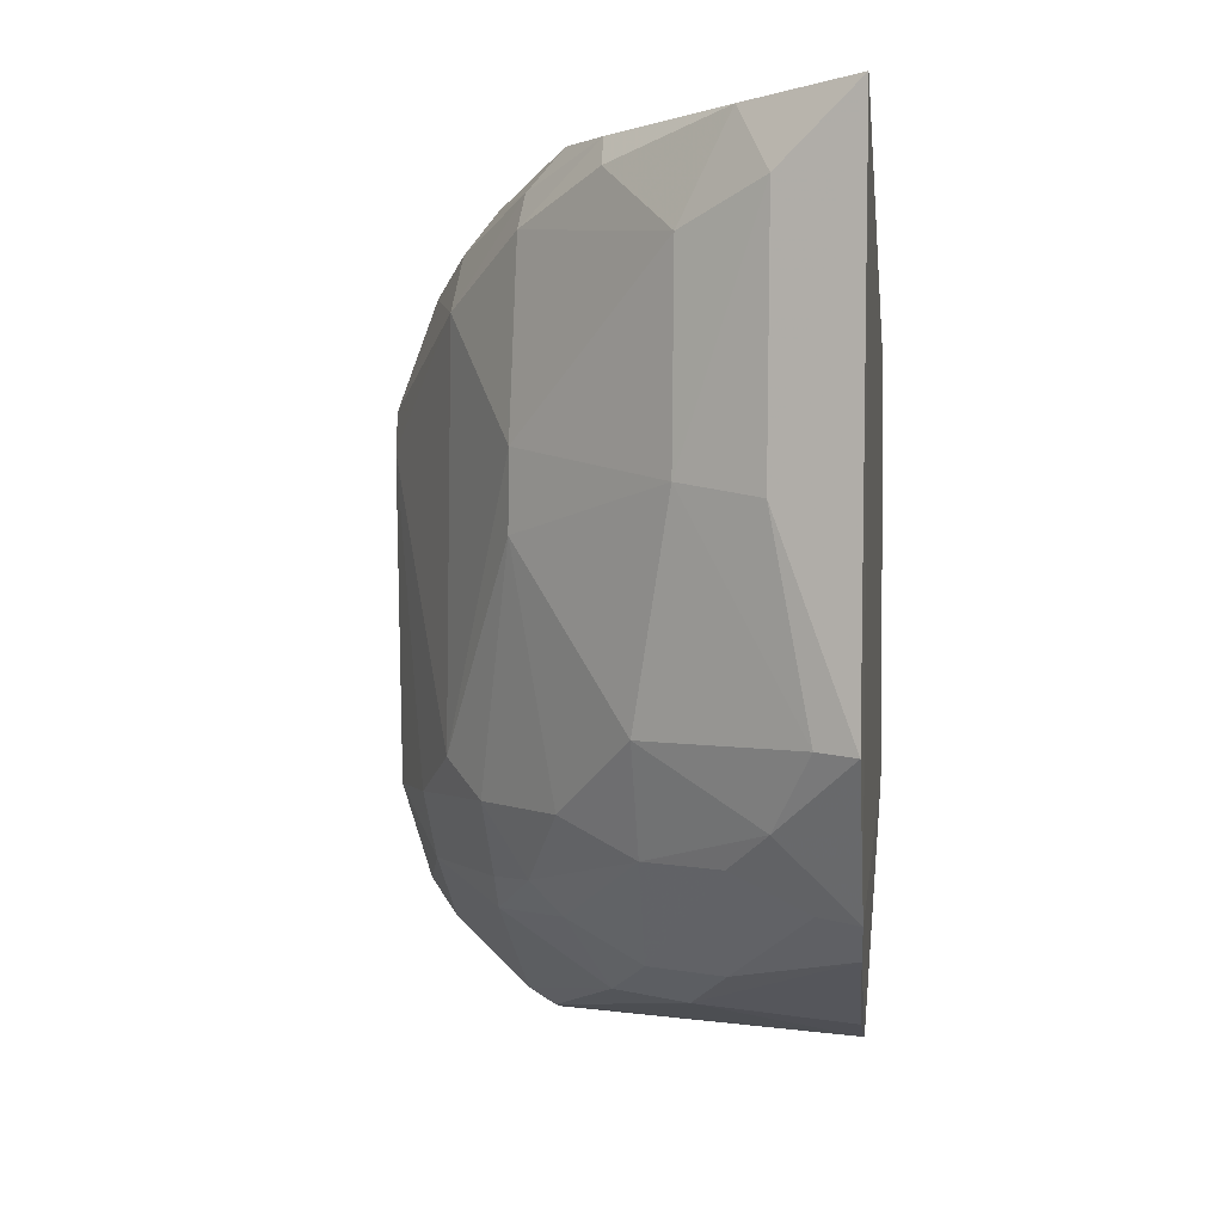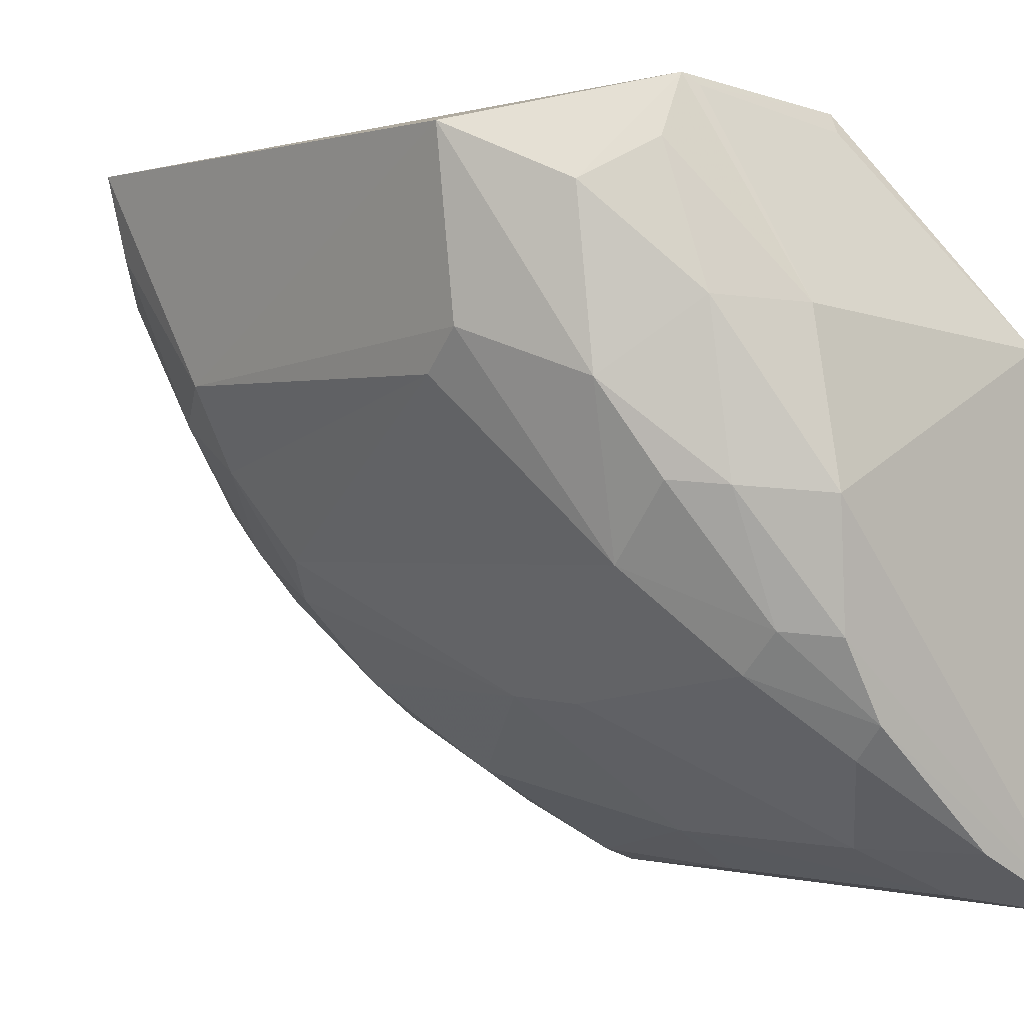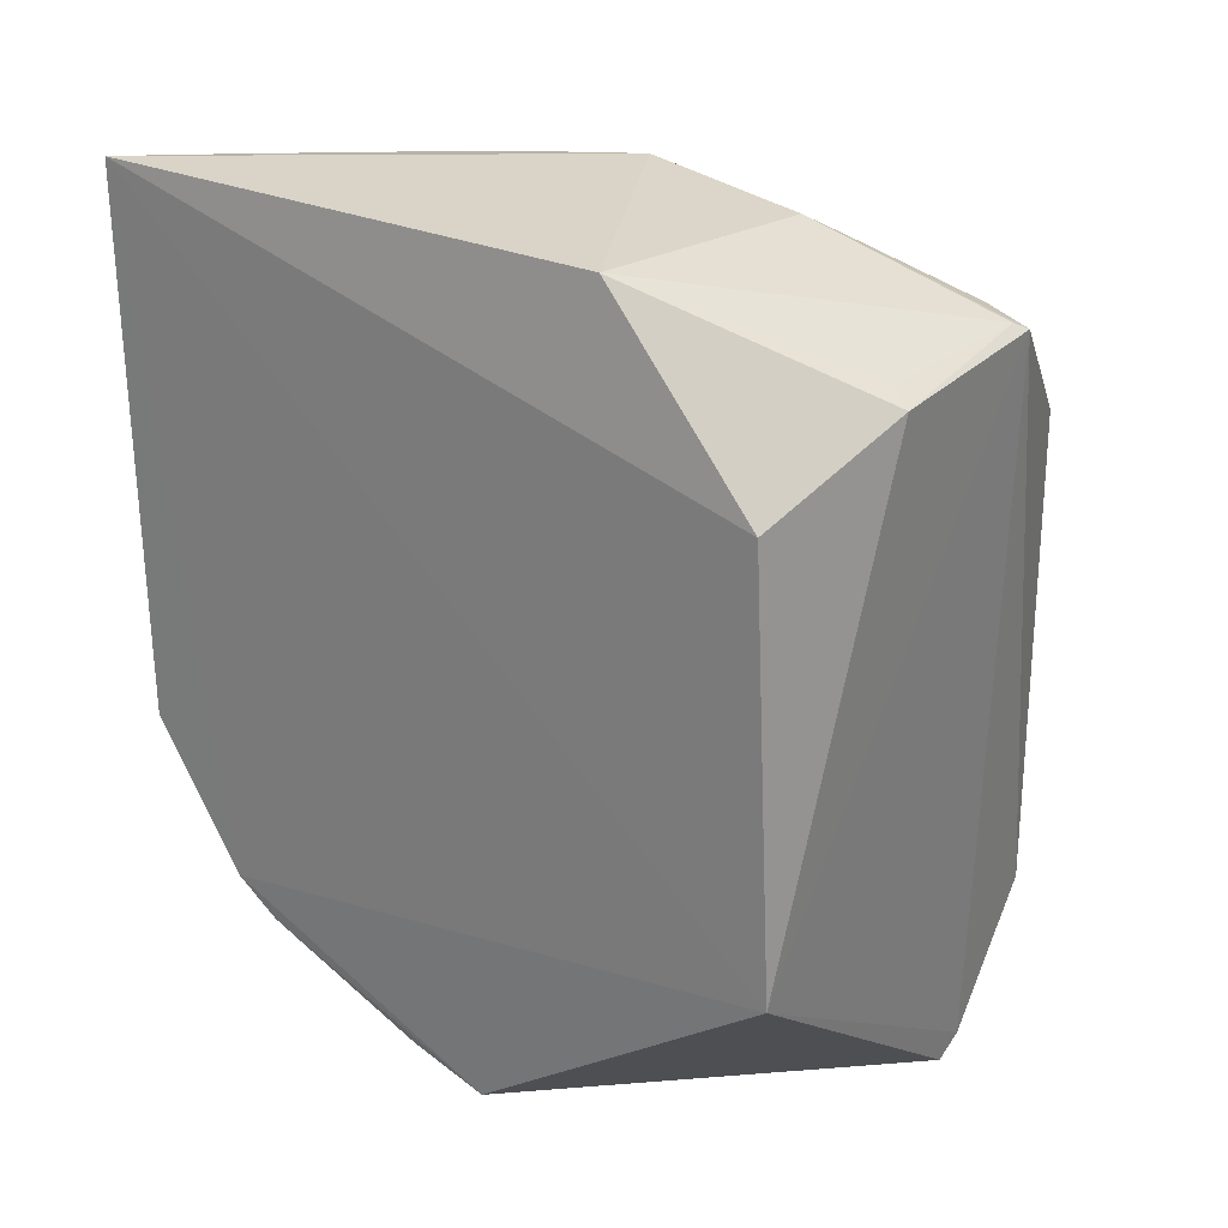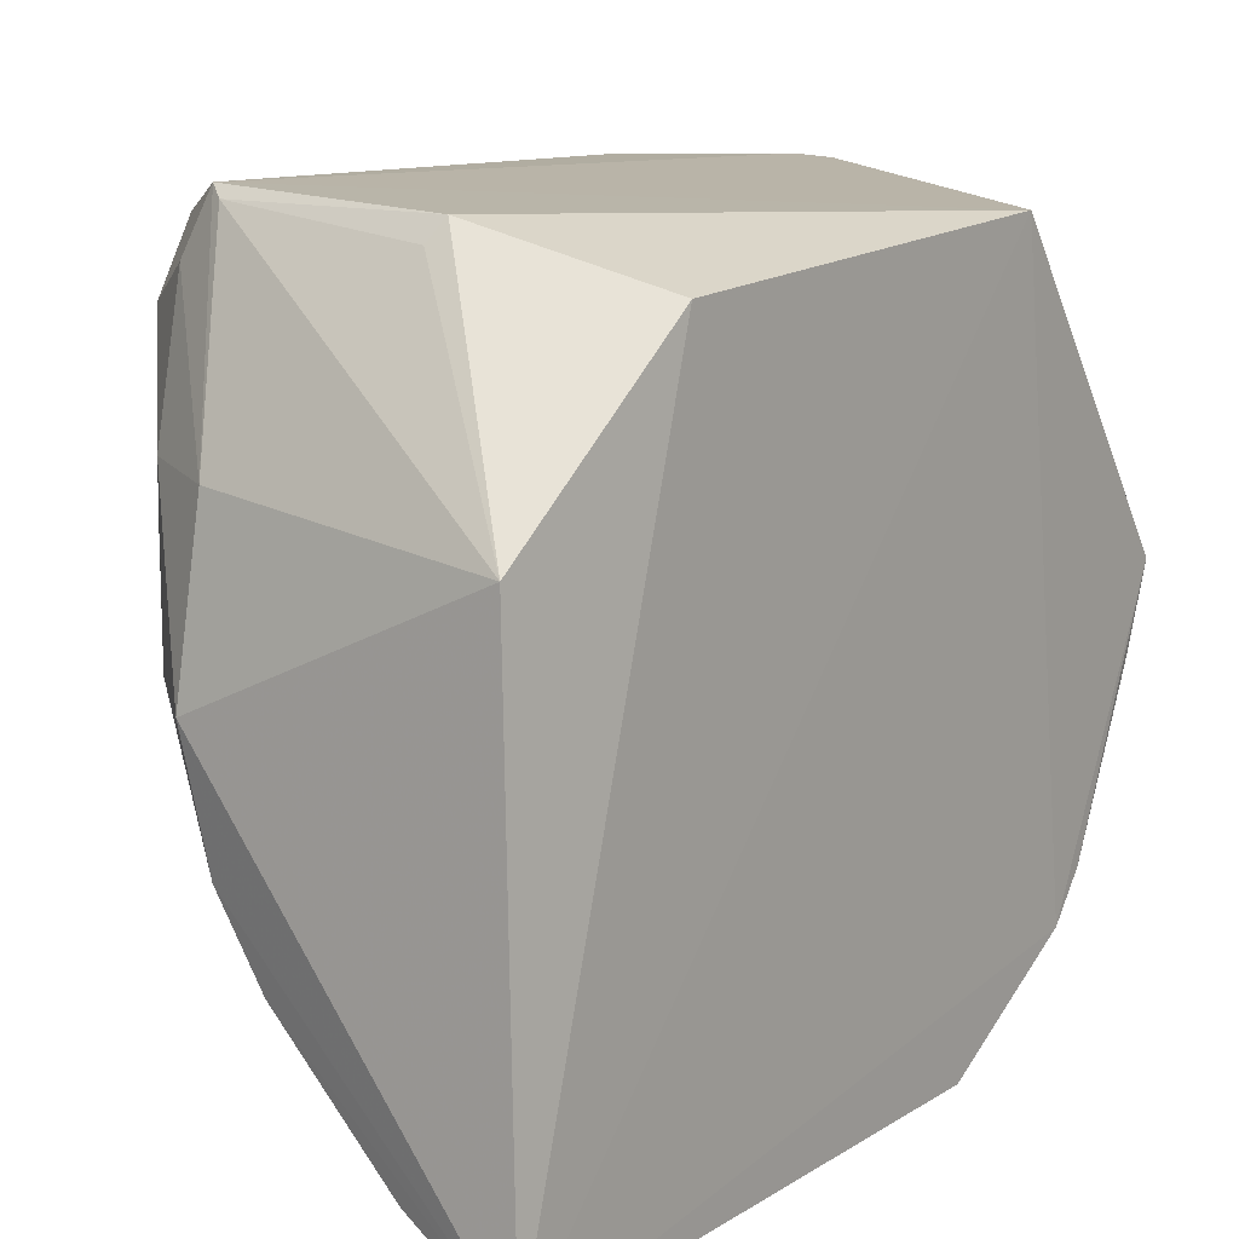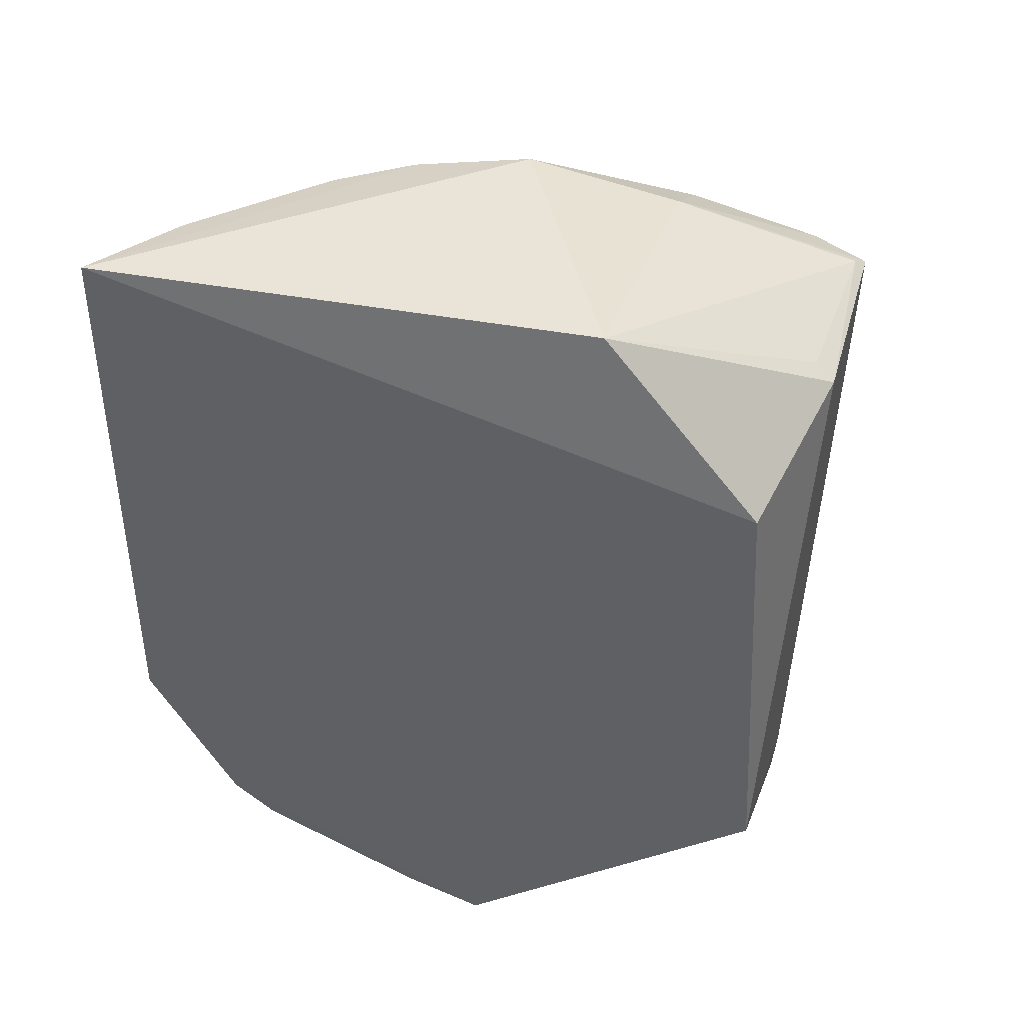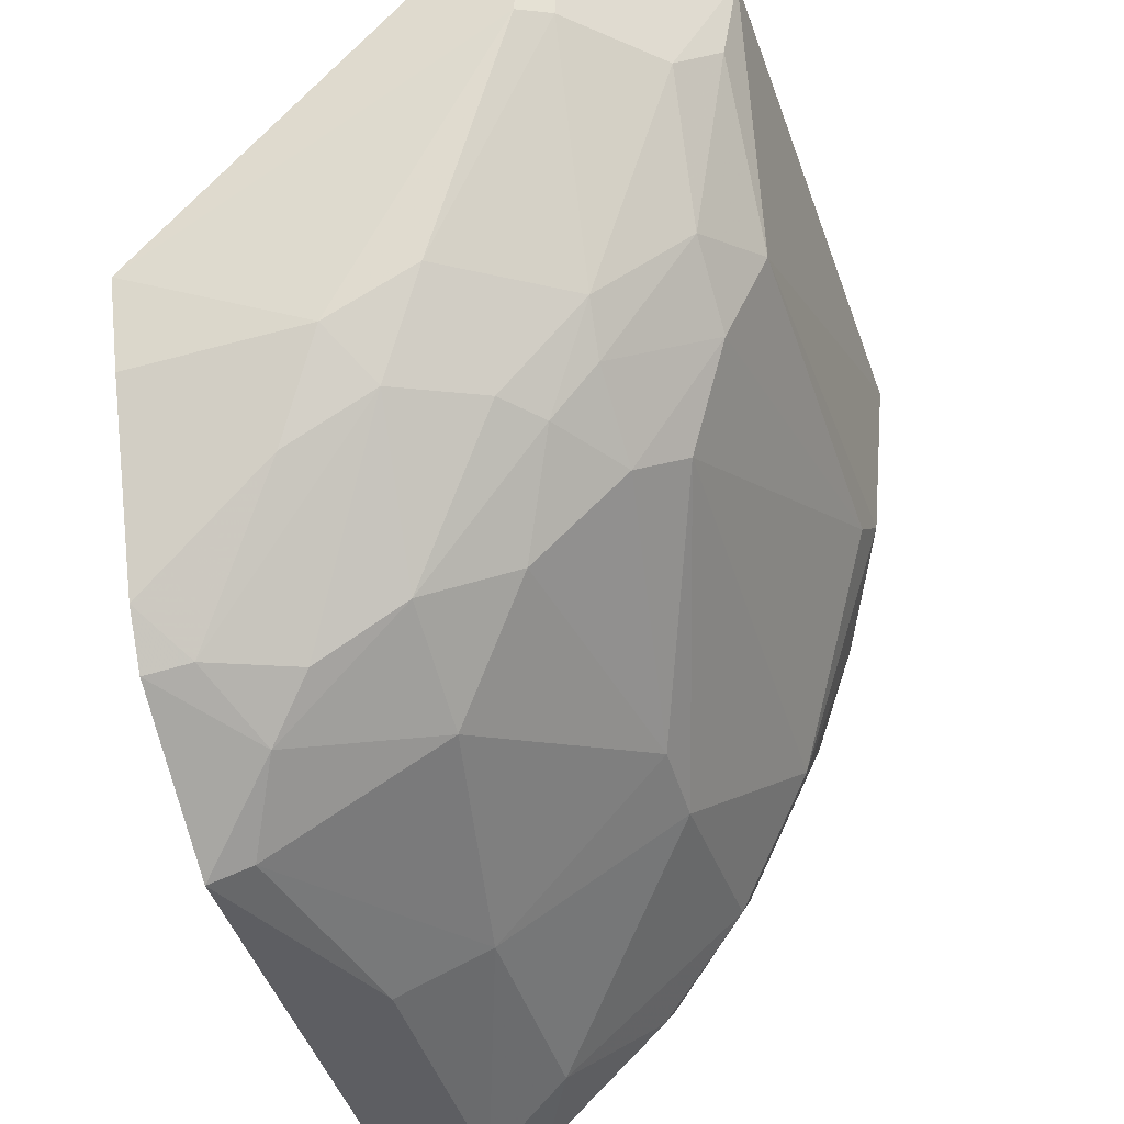
<metadata>
{"format":"obj","ext":"obj","renderer":"f3d","projection":"perspective","resolution":1024,"background":"white","views":[{"elev":3.2,"azim":8.7,"up":"+Z"},{"elev":-1.0,"azim":-42.6,"up":"+Y"},{"elev":25.7,"azim":123.5,"up":"+Z"},{"elev":13.5,"azim":37.2,"up":"+Y"},{"elev":40.3,"azim":102.7,"up":"+Z"},{"elev":-42.5,"azim":-163.0,"up":"+Y"}]}
</metadata>
<code>
v -0.01618 -0.03432 0.0379
v -0.01501 -0.05401 0.03885
v -0.01574 -0.03942 0.004902
v -0.02956 -0.02719 0.003081
v -0.0357 -0.0273 0.02856
v -0.02636 -0.04639 0.01408
v -0.01574 -0.02729 0.01318
v -0.02709 -0.03948 0.03838
v -0.01516 -0.05388 0.01711
v -0.02531 -0.04002 0.006571
v -0.0346 -0.03521 0.0137
v -0.0216 -0.02607 0.0333
v -0.01571 -0.0281 0.03058
v -0.0279 -0.04541 0.03487
v -0.01523 -0.05043 0.01108
v -0.02891 -0.03193 0.004161
v -0.03518 -0.02697 0.008783
v -0.02974 -0.03985 0.009545
v -0.0291 -0.02607 0.0341
v -0.03074 -0.02705 0.00375
v -0.02454 -0.04705 0.03789
v -0.02155 -0.05158 0.02594
v -0.03135 -0.04169 0.01555
v -0.03294 -0.03574 0.03306
v -0.02209 -0.04179 0.00649
v -0.01993 -0.04985 0.01278
v -0.03006 -0.03177 0.004814
v -0.0331 -0.03181 0.007761
v -0.02711 -0.03329 0.03721
v -0.02194 -0.02685 0.0339
v -0.02963 -0.02567 0.03379
v -0.02148 -0.05158 0.03417
v -0.02637 -0.04412 0.03792
v -0.01825 -0.05329 0.02542
v -0.02318 -0.04982 0.01715
v -0.02799 -0.04664 0.02716
v -0.02974 -0.04316 0.01409
v -0.0329 -0.03652 0.01091
v -0.03475 -0.03546 0.02705
v -0.01535 -0.04882 0.009581
v -0.01826 -0.0515 0.01426
v -0.02357 -0.04341 0.008146
v -0.03453 -0.03015 0.009056
v -0.03029 -0.0331 0.03562
v -0.02442 -0.04828 0.03674
v -0.02788 -0.04392 0.03631
v -0.0298 -0.03922 0.03614
v -0.01816 -0.05335 0.03581
v -0.01672 -0.05334 0.01725
v -0.02315 -0.04797 0.01271
v -0.02804 -0.04649 0.024
v -0.02794 -0.04325 0.01119
v -0.03302 -0.03838 0.0138
v -0.02961 -0.04134 0.011
v -0.03502 -0.03398 0.02868
v -0.03112 -0.0418 0.03217
v -0.01572 -0.04251 0.006049
v -0.01687 -0.05008 0.01131
v -0.02034 -0.04516 0.008197
v -0.02664 -0.0431 0.009831
v -0.03078 -0.02789 0.034
v -0.03322 -0.02938 0.03254
v -0.01948 -0.05159 0.03828
v -0.0312 -0.03904 0.0345
f 7 3 4
f 8 2 1
f 13 1 2
f 13 2 7
f 13 12 1
f 13 7 12
f 15 7 2
f 15 2 9
f 15 3 7
f 16 4 3
f 17 11 5
f 20 7 4
f 20 4 16
f 25 16 3
f 25 10 16
f 27 16 10
f 27 10 18
f 27 20 16
f 28 27 18
f 28 17 20
f 28 20 27
f 29 8 1
f 29 1 19
f 30 19 1
f 30 1 12
f 30 12 19
f 31 17 5
f 31 29 19
f 31 20 17
f 31 19 12
f 31 12 7
f 31 7 20
f 33 21 2
f 33 2 8
f 34 9 2
f 36 32 14
f 36 22 32
f 38 28 18
f 40 3 15
f 41 15 9
f 42 10 25
f 43 11 17
f 43 17 28
f 43 38 11
f 43 28 38
f 44 8 29
f 45 21 14
f 45 14 32
f 46 14 21
f 46 21 33
f 47 33 8
f 47 46 33
f 47 44 24
f 47 8 44
f 48 32 22
f 48 22 34
f 48 34 2
f 49 34 22
f 49 22 35
f 49 9 34
f 49 41 9
f 49 35 41
f 50 35 6
f 50 41 35
f 50 26 41
f 50 42 26
f 51 35 22
f 51 22 36
f 51 6 35
f 51 37 6
f 51 36 23
f 51 23 37
f 52 6 37
f 52 50 6
f 53 11 38
f 53 39 11
f 53 23 39
f 53 37 23
f 54 38 18
f 54 53 38
f 54 37 53
f 54 52 37
f 54 18 52
f 55 24 5
f 55 5 11
f 55 11 39
f 56 39 23
f 56 23 36
f 56 36 14
f 56 55 39
f 56 24 55
f 56 14 46
f 57 40 25
f 57 25 3
f 57 3 40
f 58 41 26
f 58 15 41
f 58 26 42
f 58 40 15
f 59 42 25
f 59 25 40
f 59 58 42
f 59 40 58
f 60 18 10
f 60 10 42
f 60 52 18
f 60 42 50
f 60 50 52
f 61 44 29
f 61 29 31
f 62 5 24
f 62 24 44
f 62 44 61
f 62 61 31
f 62 31 5
f 63 2 21
f 63 21 45
f 63 48 2
f 63 45 32
f 63 32 48
f 64 47 24
f 64 46 47
f 64 56 46
f 64 24 56

</code>
